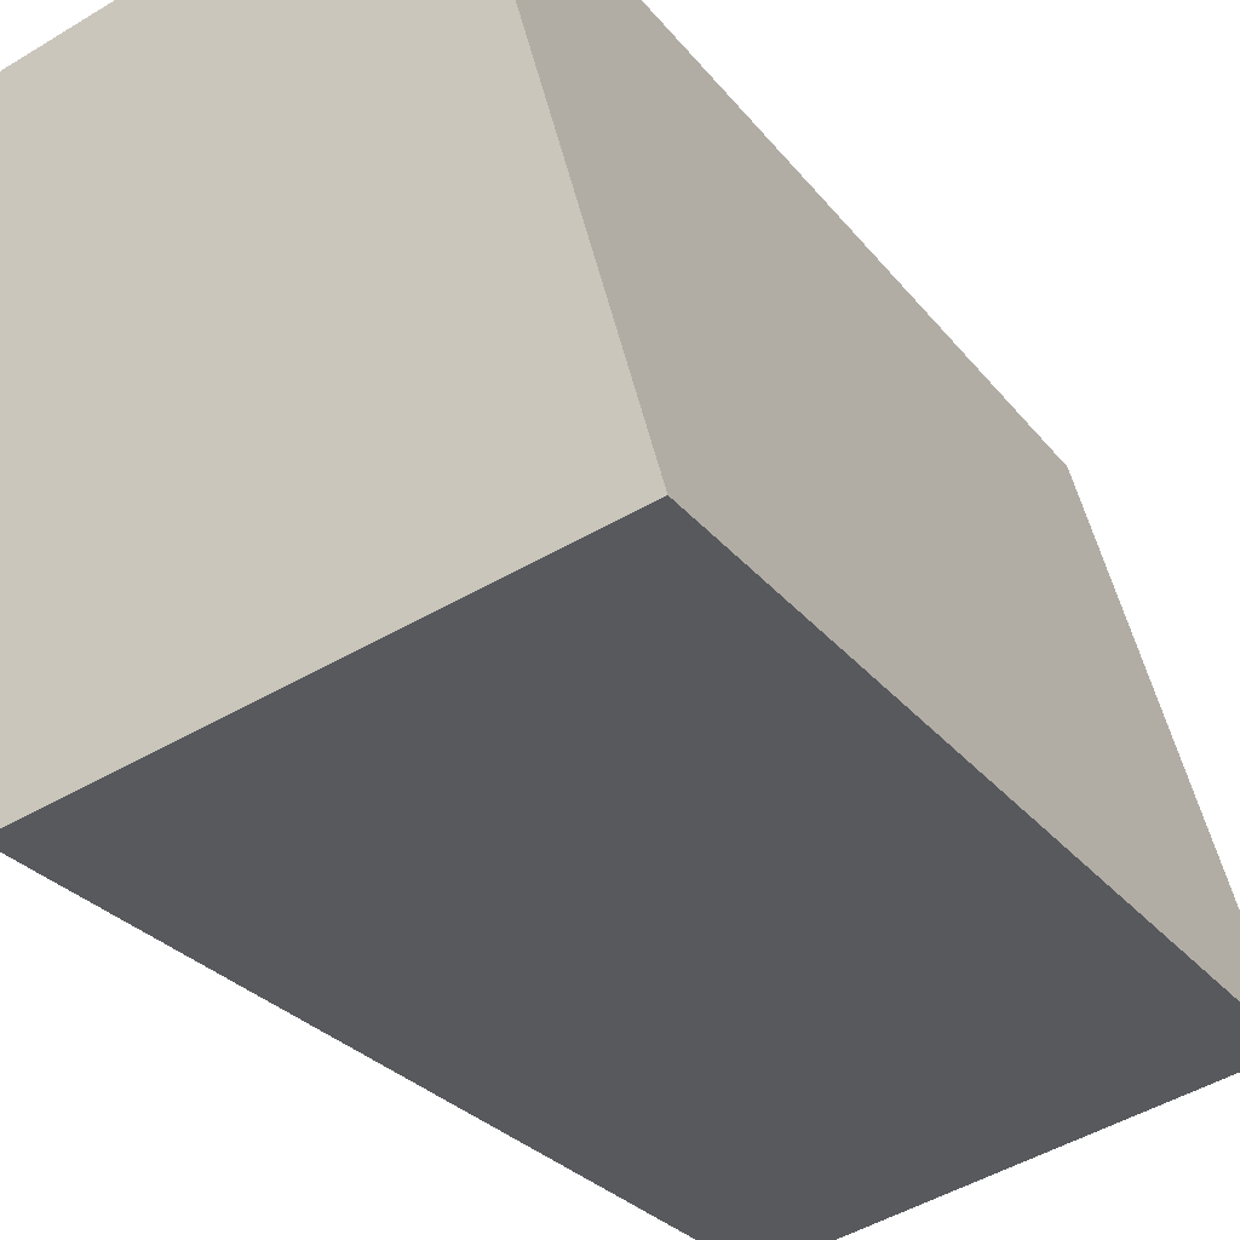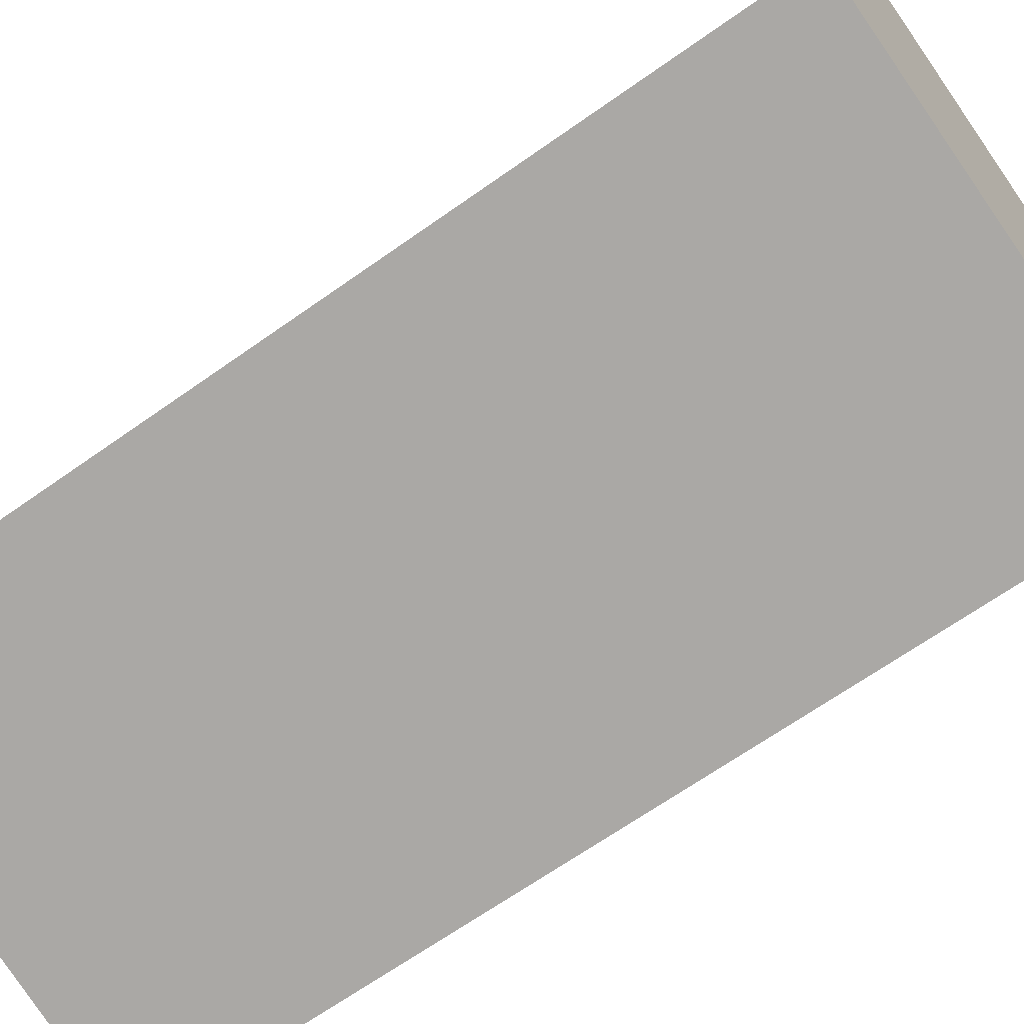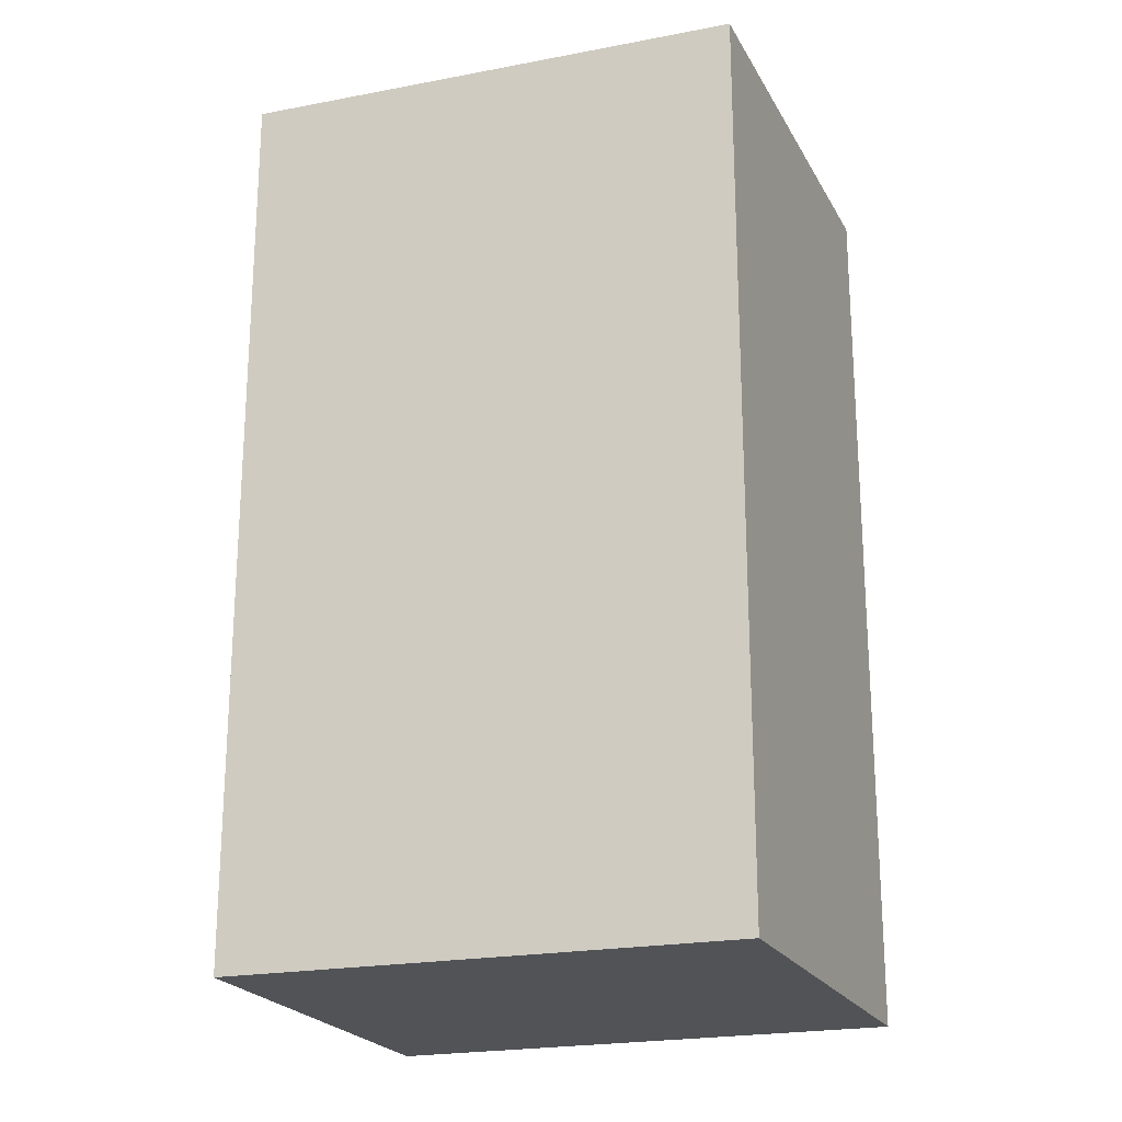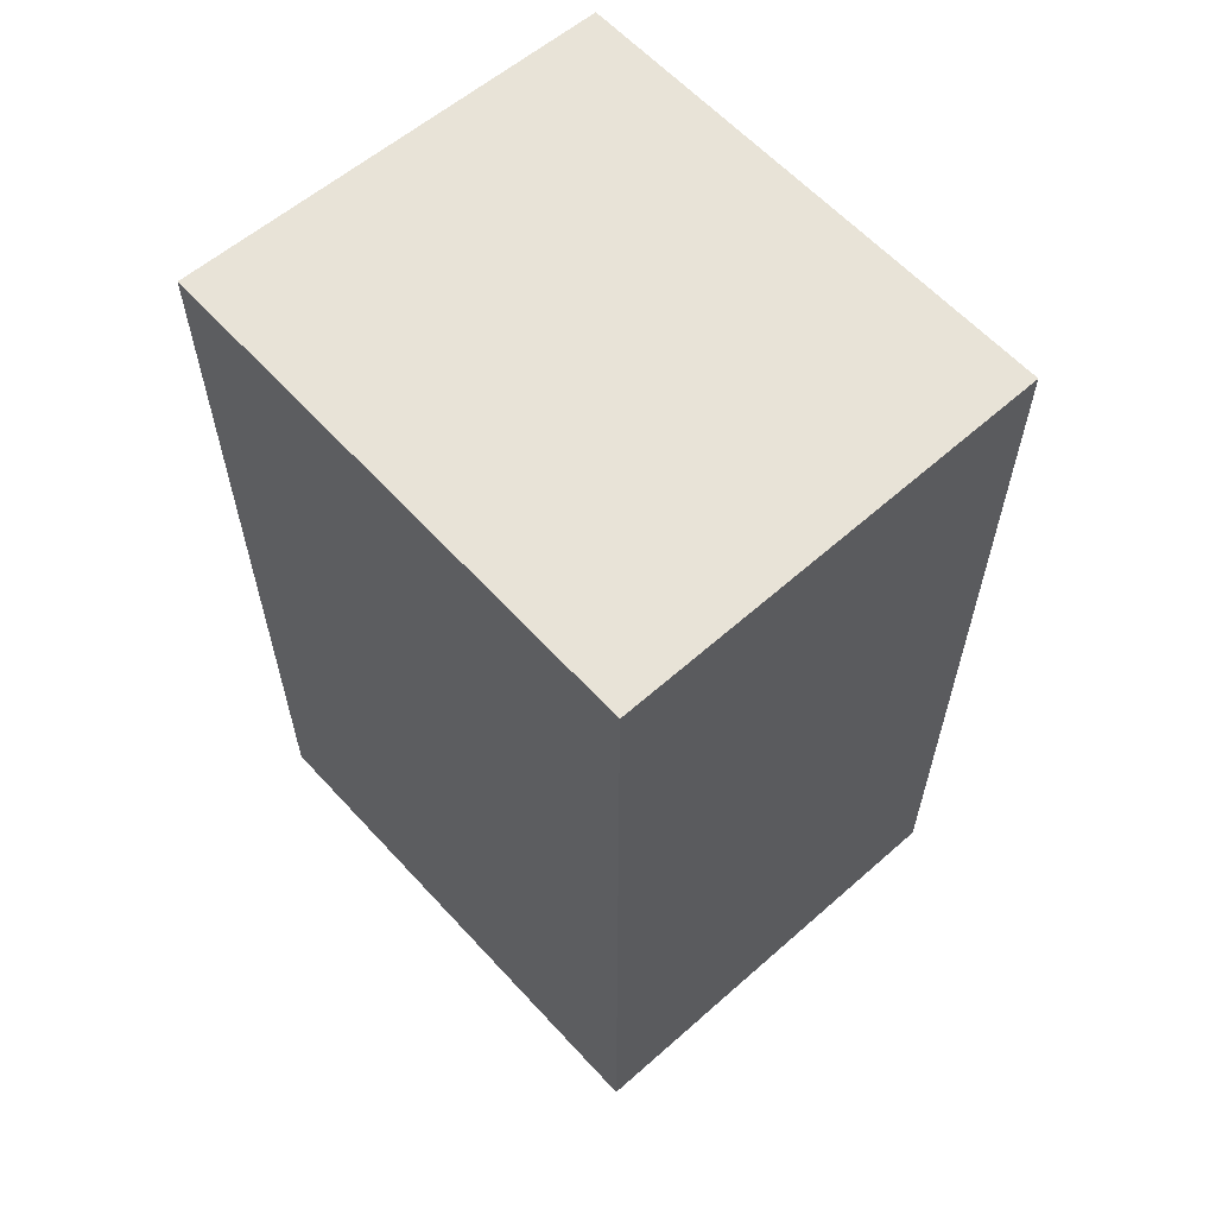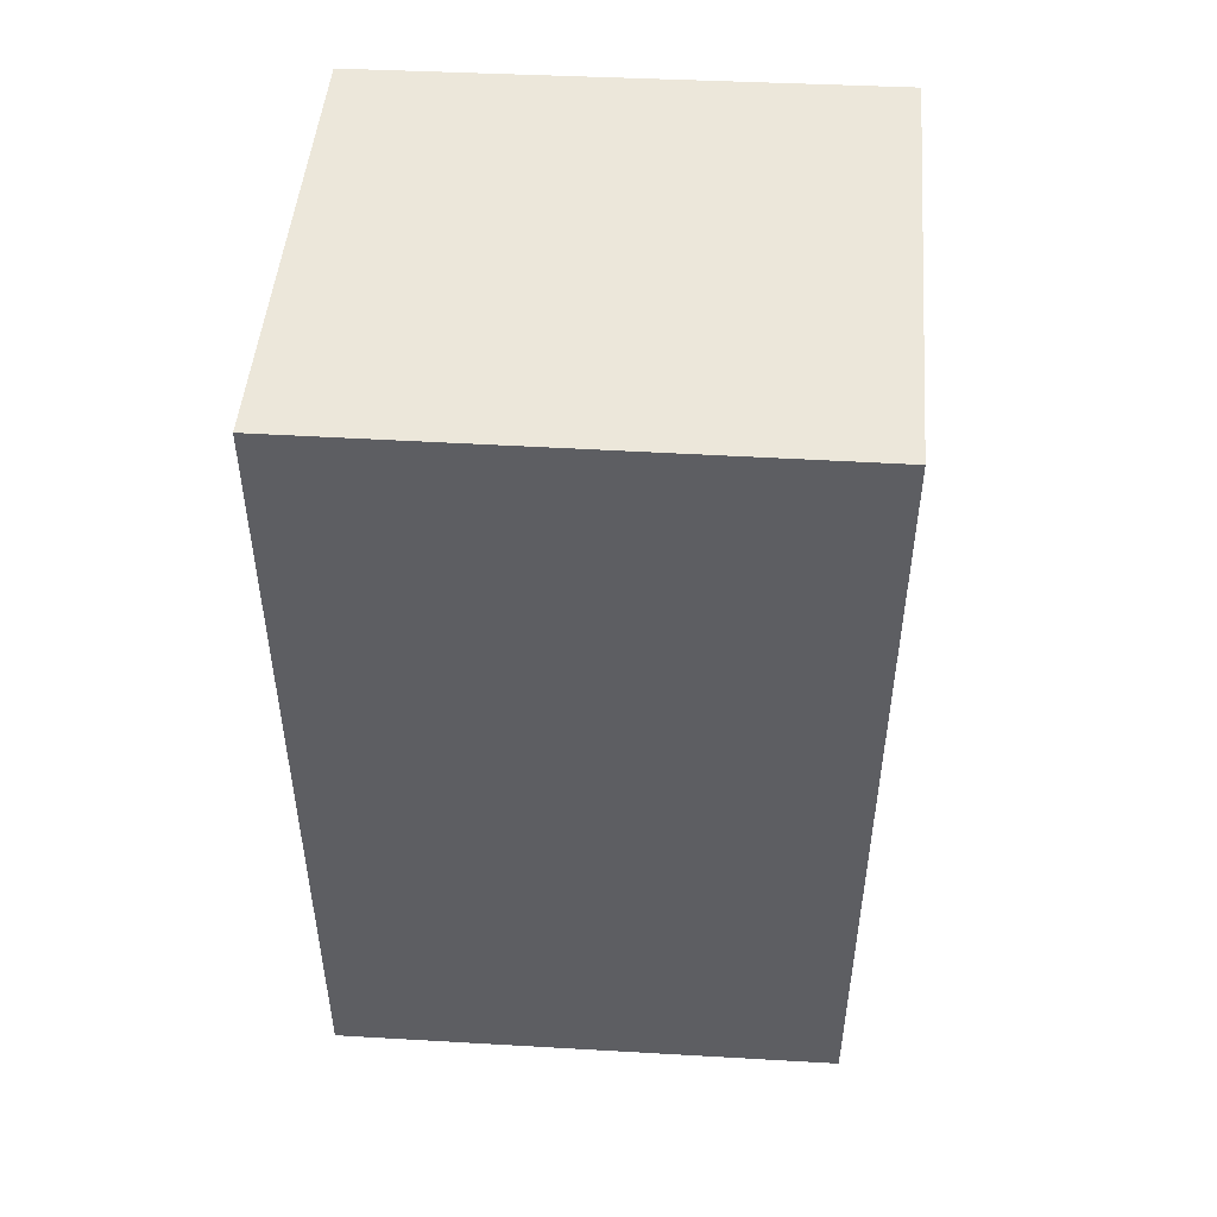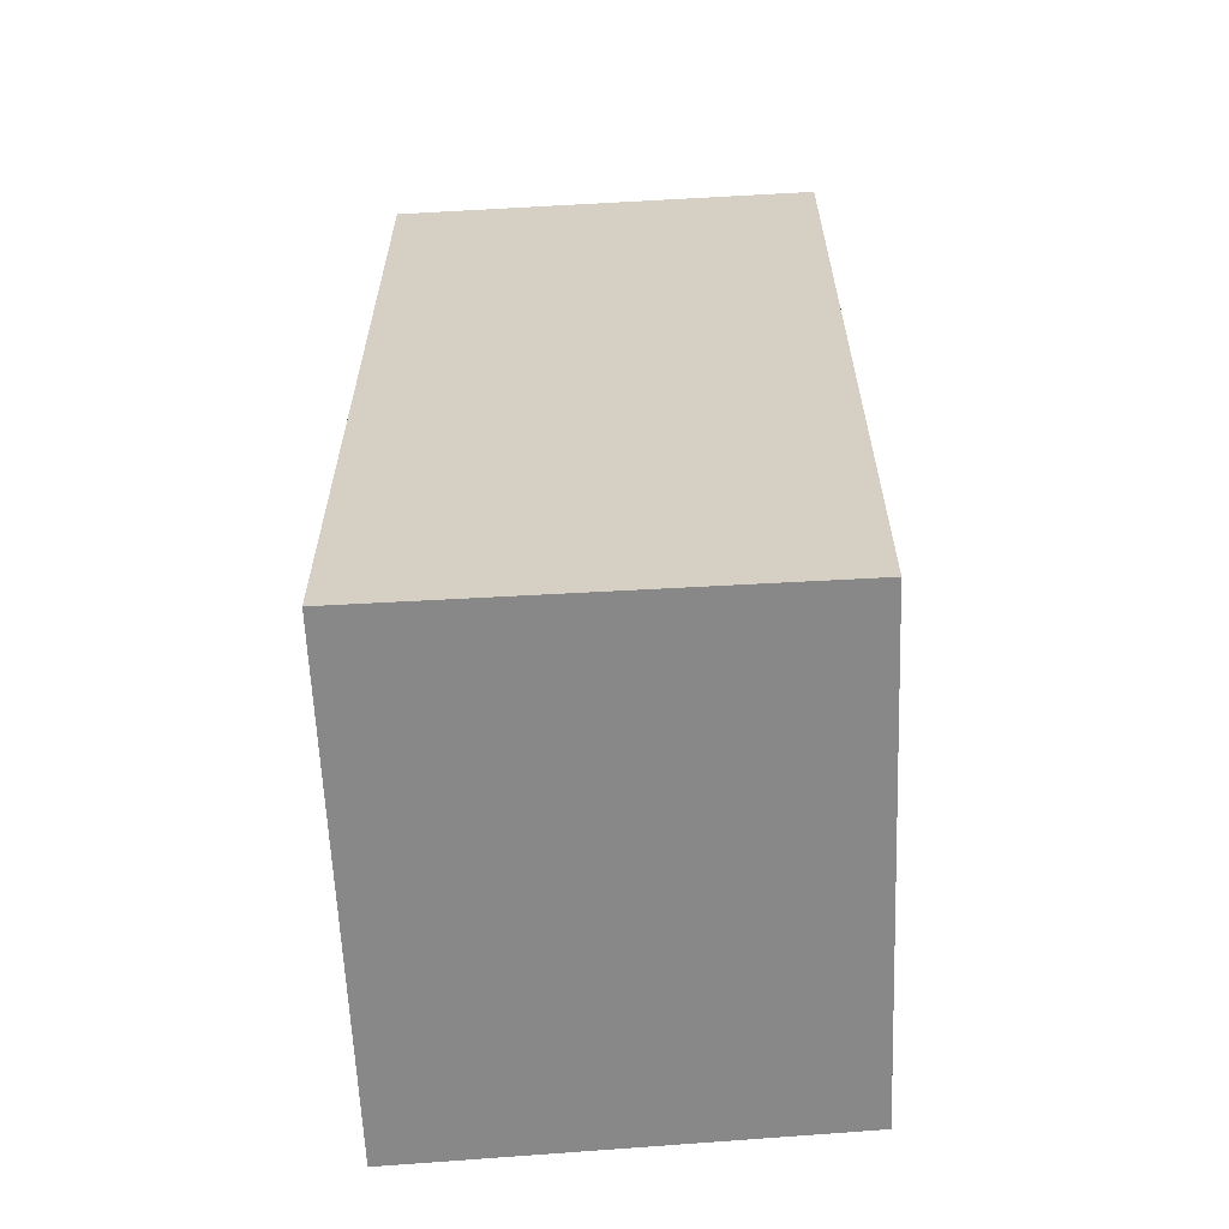
<metadata>
{"format":"obj","ext":"obj","renderer":"f3d","projection":"perspective","resolution":1024,"background":"white","views":[{"elev":-27.0,"azim":-150.8,"up":"+Z"},{"elev":-66.3,"azim":-54.5,"up":"+Z"},{"elev":-21.8,"azim":124.8,"up":"+Y"},{"elev":62.1,"azim":-26.9,"up":"+Y"},{"elev":50.8,"azim":-70.9,"up":"+Y"},{"elev":-62.8,"azim":18.2,"up":"+Y"}]}
</metadata>
<code>
v  2.298 4.954 -0.53
v  0.757 4.954 2.735
v  3.066 4.954 2.116
v  0 4.954 3.033e-16
v  3.066 -1.296e-16 2.116
v  2.298 3.245e-17 -0.53
v  0 0 0
v  0.757 -1.675e-16 2.735
g defaultobject
f 1 2 3
f 2 1 4
f 5 1 3
f 1 5 6
f 6 4 1
f 4 6 7
f 7 2 4
f 2 7 8
f 8 3 2
f 3 8 5
f 8 6 5
f 6 8 7

</code>
